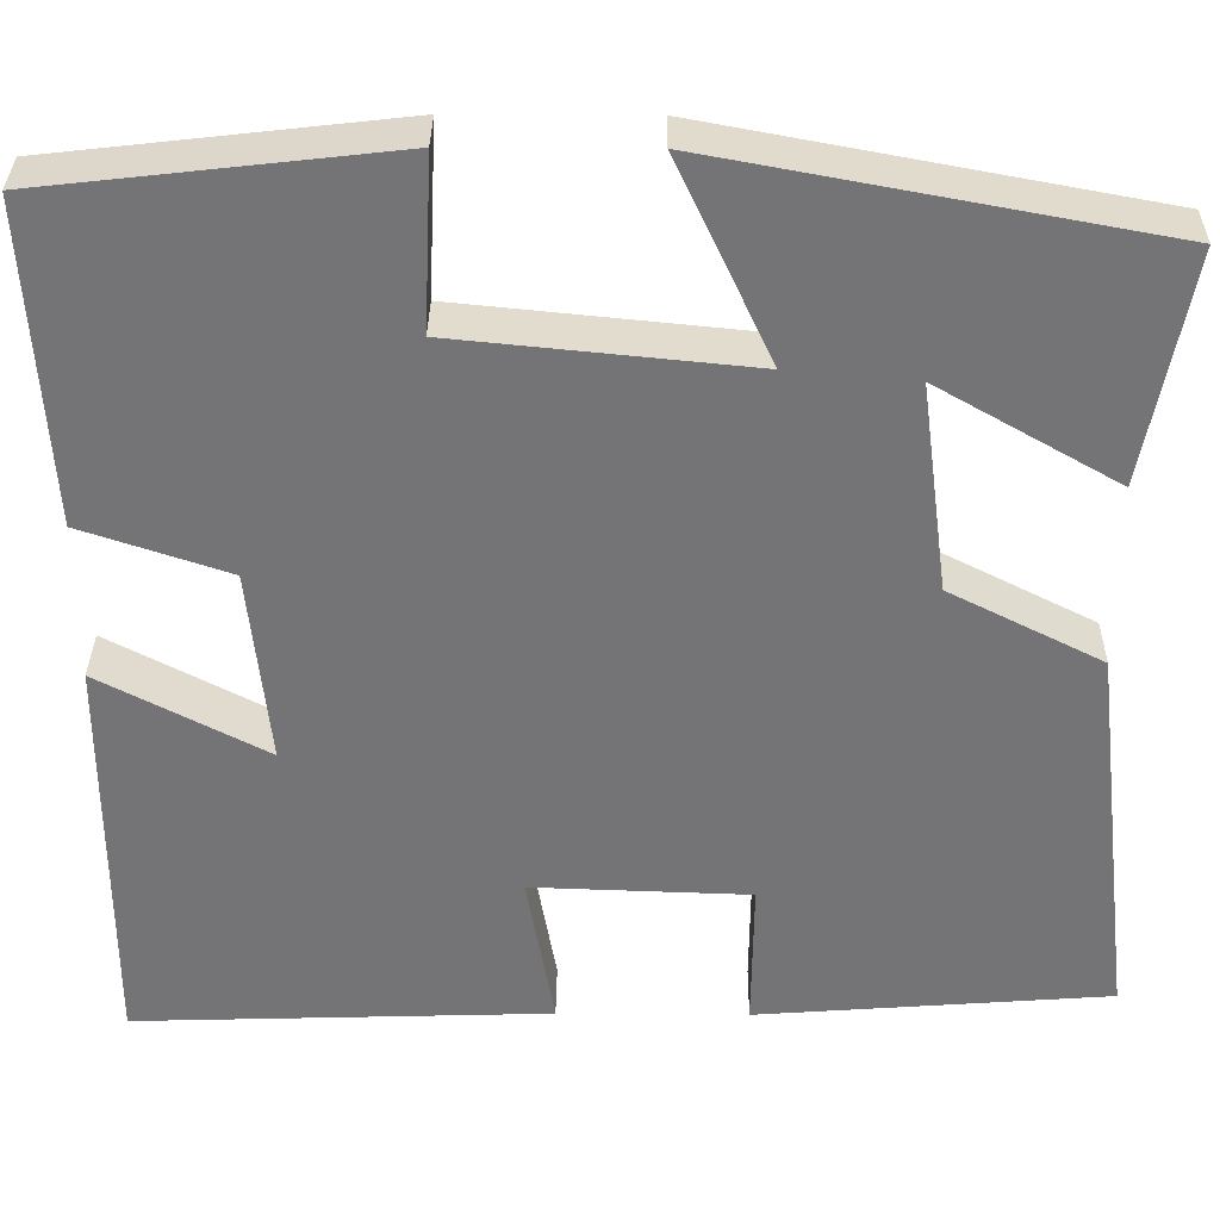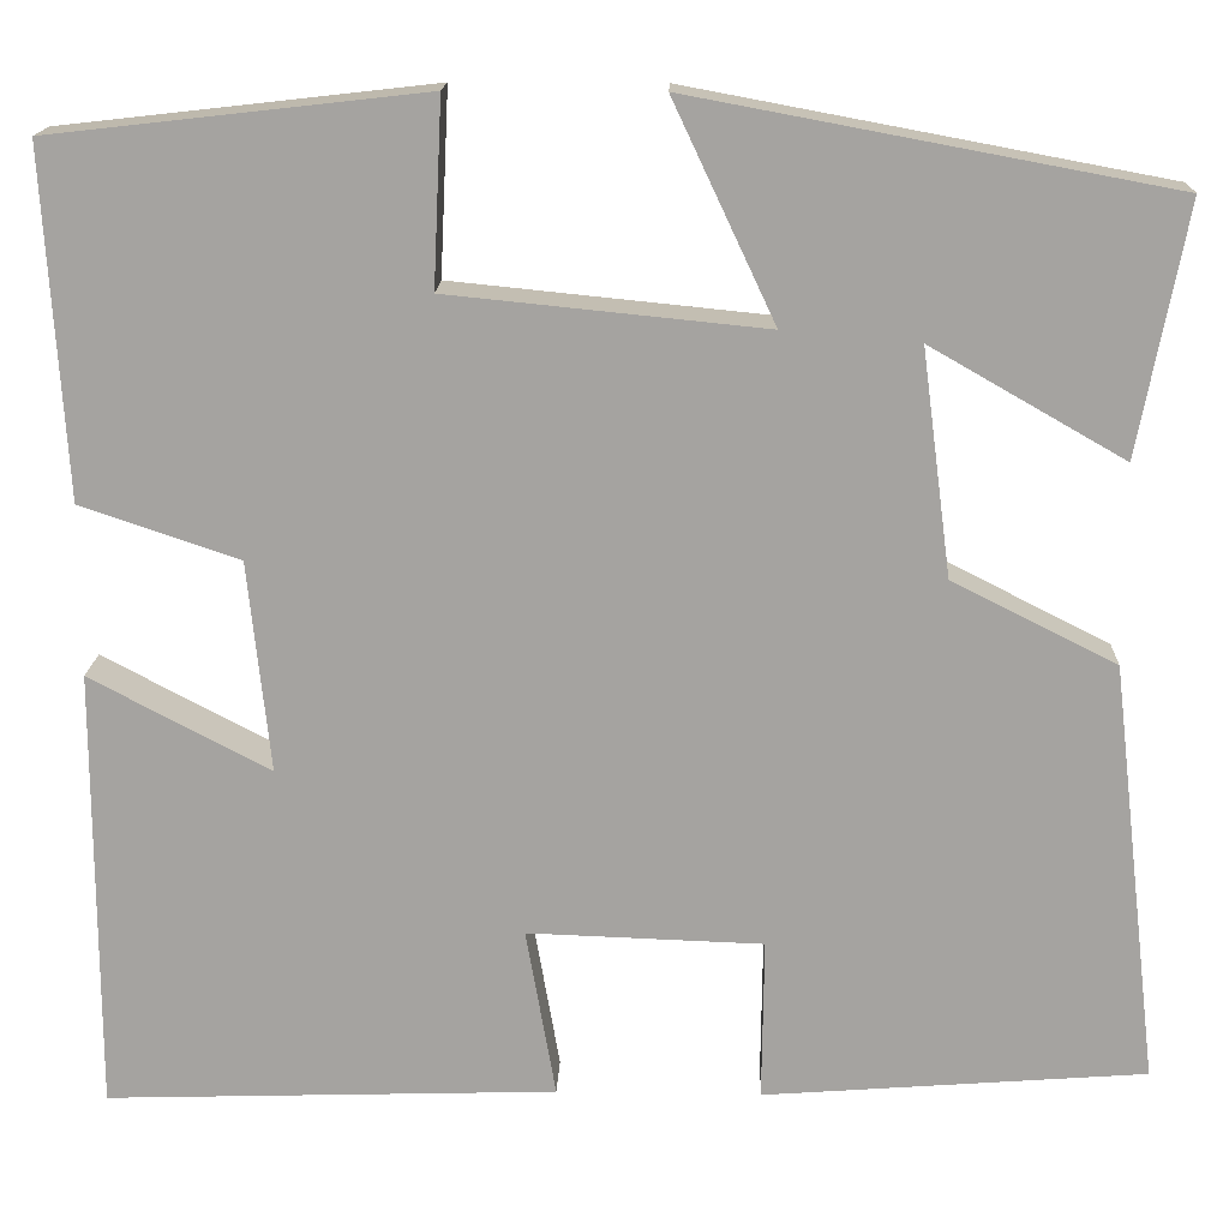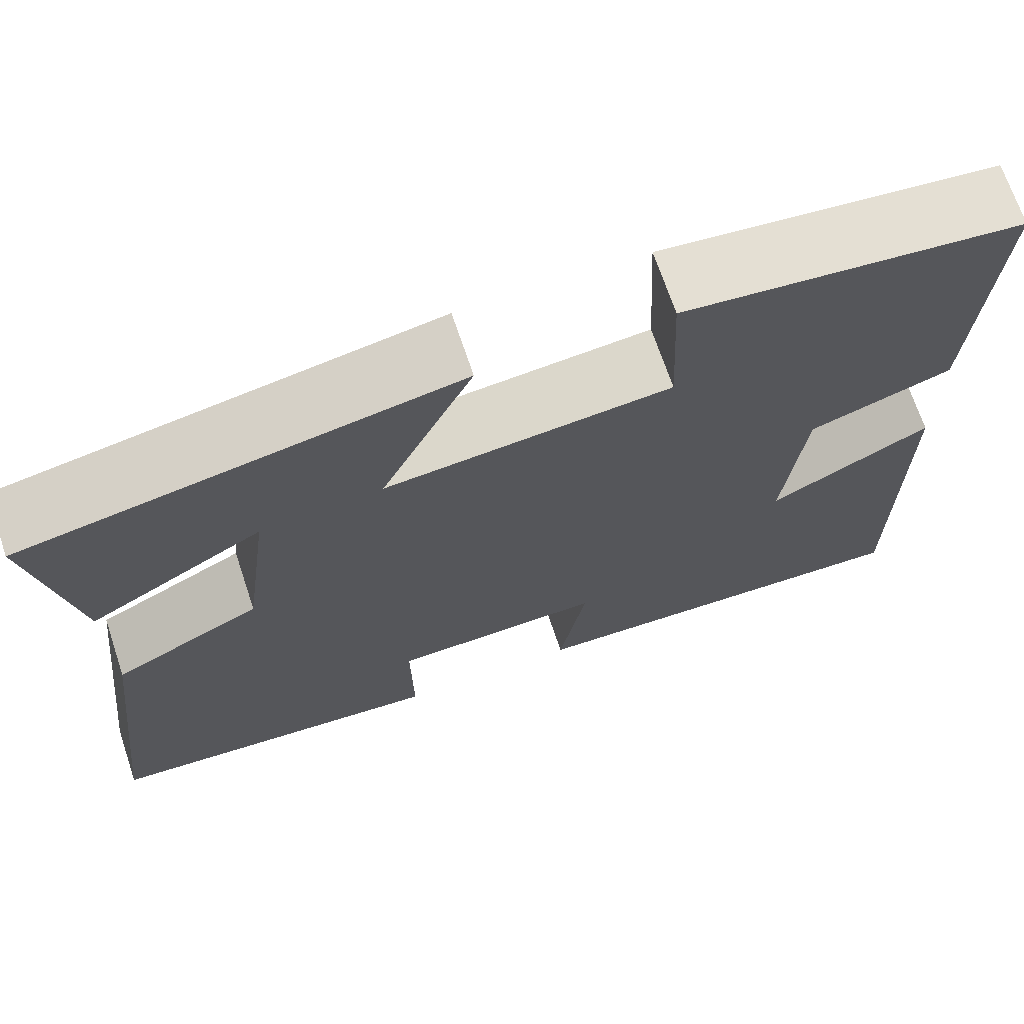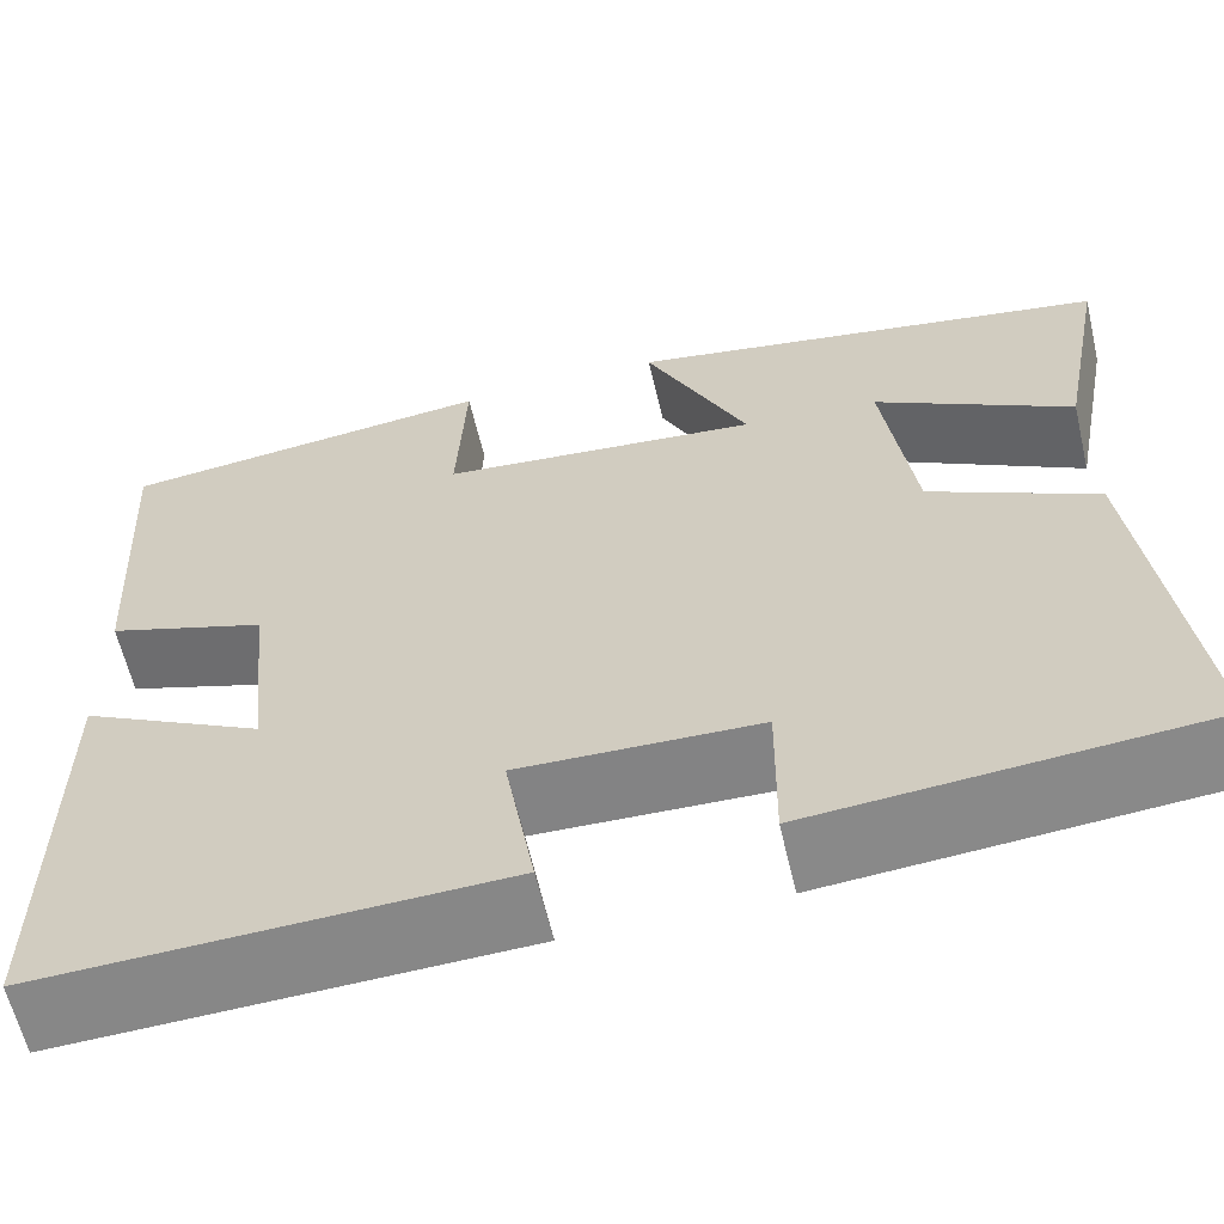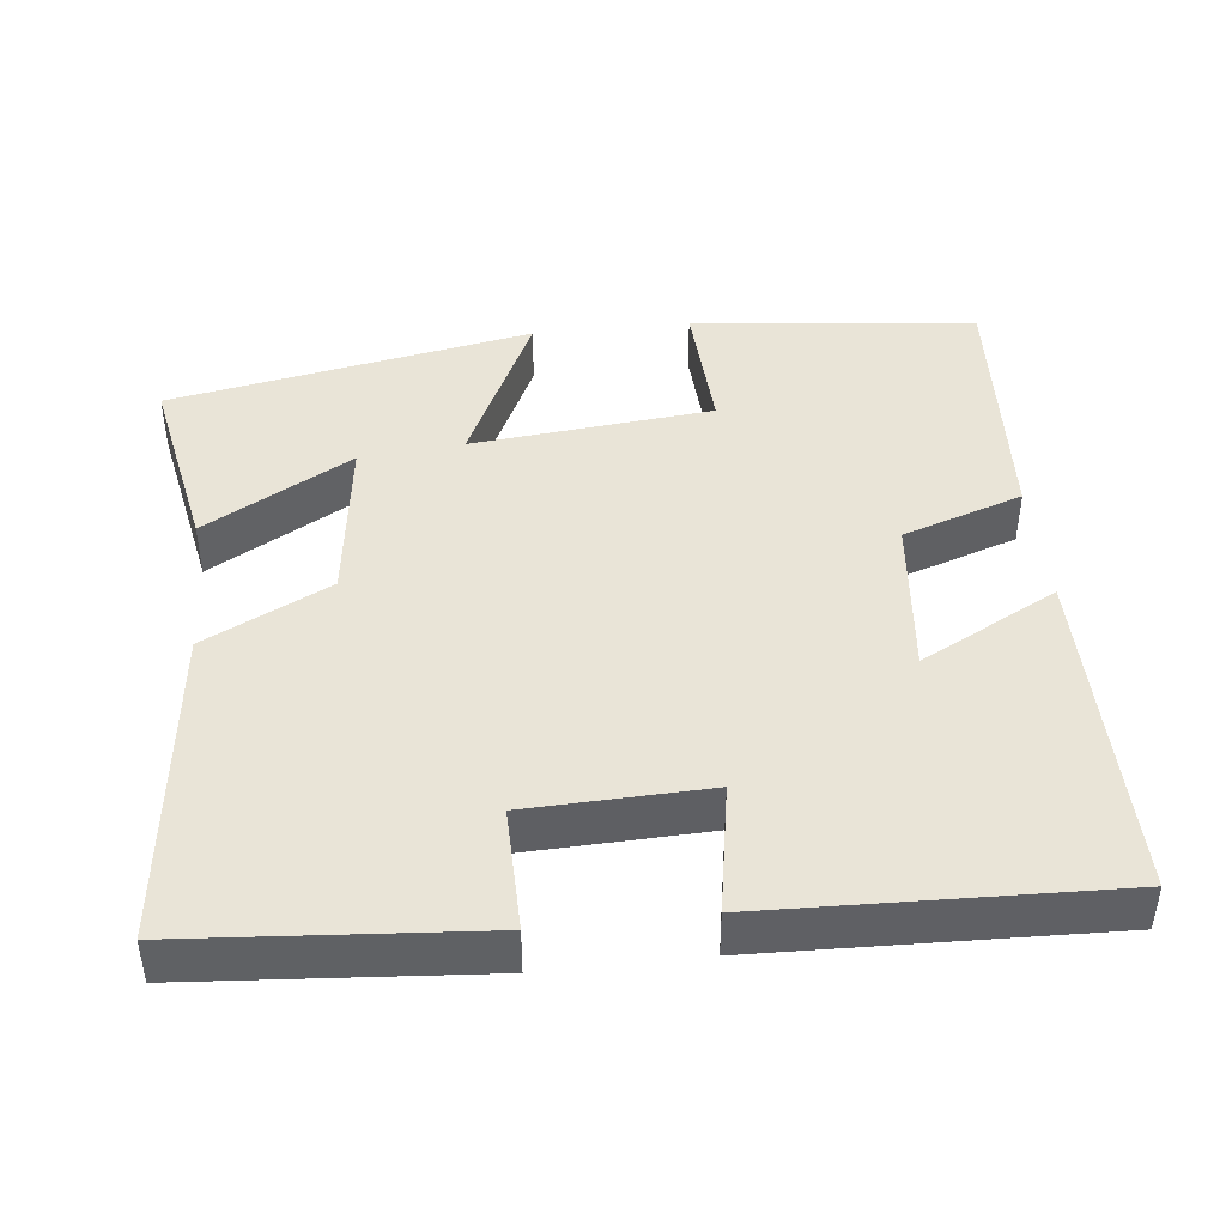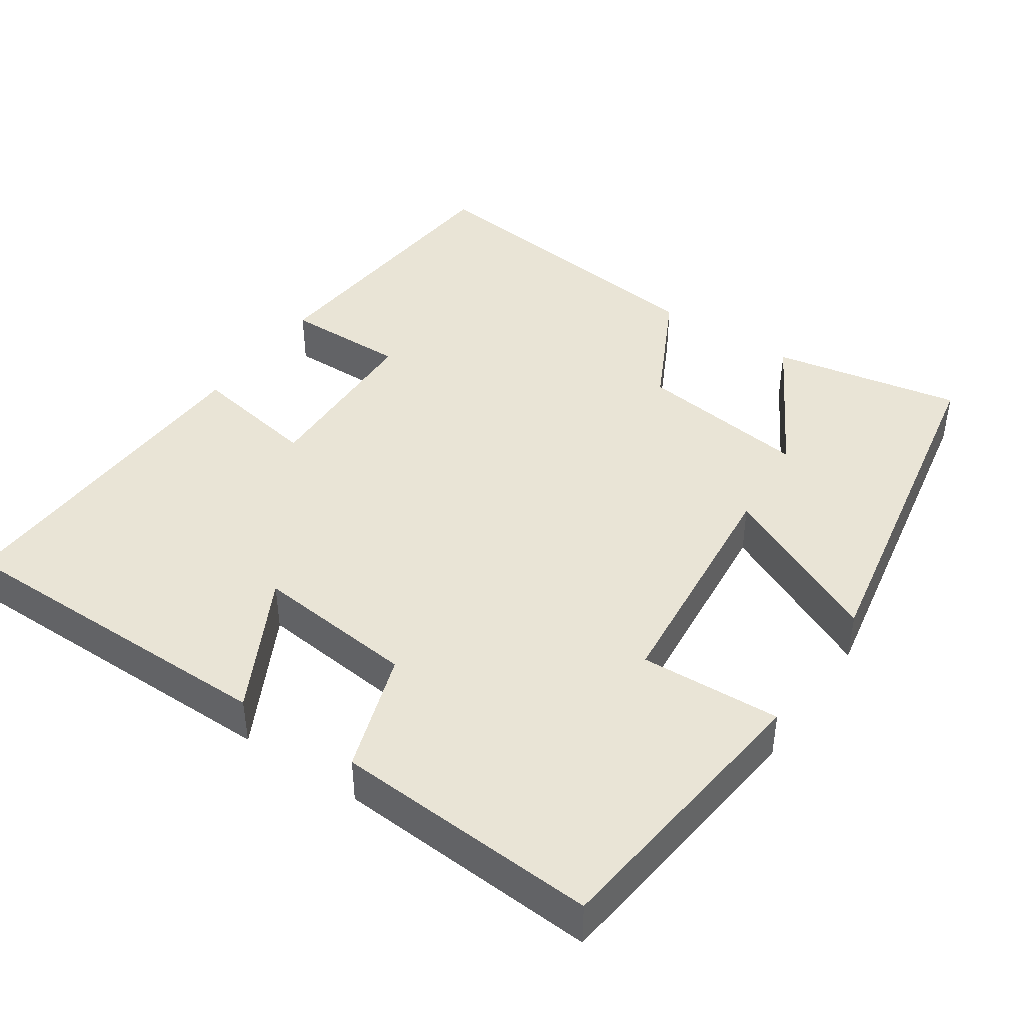
<metadata>
{"format":"obj","ext":"obj","renderer":"f3d","projection":"perspective","resolution":1024,"background":"white","views":[{"elev":33.7,"azim":0.6,"up":"+Z"},{"elev":16.6,"azim":2.1,"up":"+Z"},{"elev":69.5,"azim":161.5,"up":"+Z"},{"elev":-61.8,"azim":13.2,"up":"+Z"},{"elev":43.4,"azim":173.7,"up":"+Y"},{"elev":42.5,"azim":-55.7,"up":"+Y"}]}
</metadata>
<code>
v -0.521 0.07 0.457
v -0.143 0.07 0.5
v -0.152 0.07 0.313
v 0.168 0.07 0.281
v 0.065 0.07 0.5
v 0.548 0.07 0.41
v 0.5 0.07 0.157
v 0.304 0.07 0.269
v 0.334 0.07 0.041
v 0.5 0.07 -0.043
v 0.55 0.07 -0.47
v 0.163 0.07 -0.5
v 0.165 0.07 -0.336
v -0.073 0.07 -0.328
v -0.043 0.07 -0.5
v -0.5 0.07 -0.515
v -0.5 0.07 -0.065
v -0.318 0.07 -0.161
v -0.34 0.07 0.053
v -0.5 0.07 0.107
v -0.521 0 0.457
v -0.143 0 0.5
v -0.152 0 0.313
v 0.168 0 0.281
v 0.065 0 0.5
v 0.548 0 0.41
v 0.5 0 0.157
v 0.304 0 0.269
v 0.334 0 0.041
v 0.5 0 -0.043
v 0.55 0 -0.47
v 0.163 0 -0.5
v 0.165 0 -0.336
v -0.073 0 -0.328
v -0.043 0 -0.5
v -0.5 0 -0.515
v -0.5 0 -0.065
v -0.318 0 -0.161
v -0.34 0 0.053
v -0.5 0 0.107
f 1 2 3
f 20 1 3
f 19 20 3
f 18 19 3 4
f 16 17 18
f 15 16 18
f 14 15 18
f 13 14 18 4
f 11 12 13
f 10 11 13
f 9 10 13
f 8 9 13 4
f 5 6 7 8
f 4 5 8
f 23 22 21
f 23 21 40
f 23 40 39
f 24 23 39 38
f 38 37 36
f 38 36 35
f 38 35 34
f 24 38 34 33
f 33 32 31
f 33 31 30
f 33 30 29
f 24 33 29 28
f 28 27 26 25
f 28 25 24
f 1 21 22 2
f 2 22 23 3
f 3 23 24 4
f 4 24 25 5
f 5 25 26 6
f 6 26 27 7
f 7 27 28 8
f 8 28 29 9
f 9 29 30 10
f 10 30 31 11
f 11 31 32 12
f 12 32 33 13
f 13 33 34 14
f 14 34 35 15
f 15 35 36 16
f 16 36 37 17
f 17 37 38 18
f 18 38 39 19
f 19 39 40 20
f 20 40 21 1

</code>
